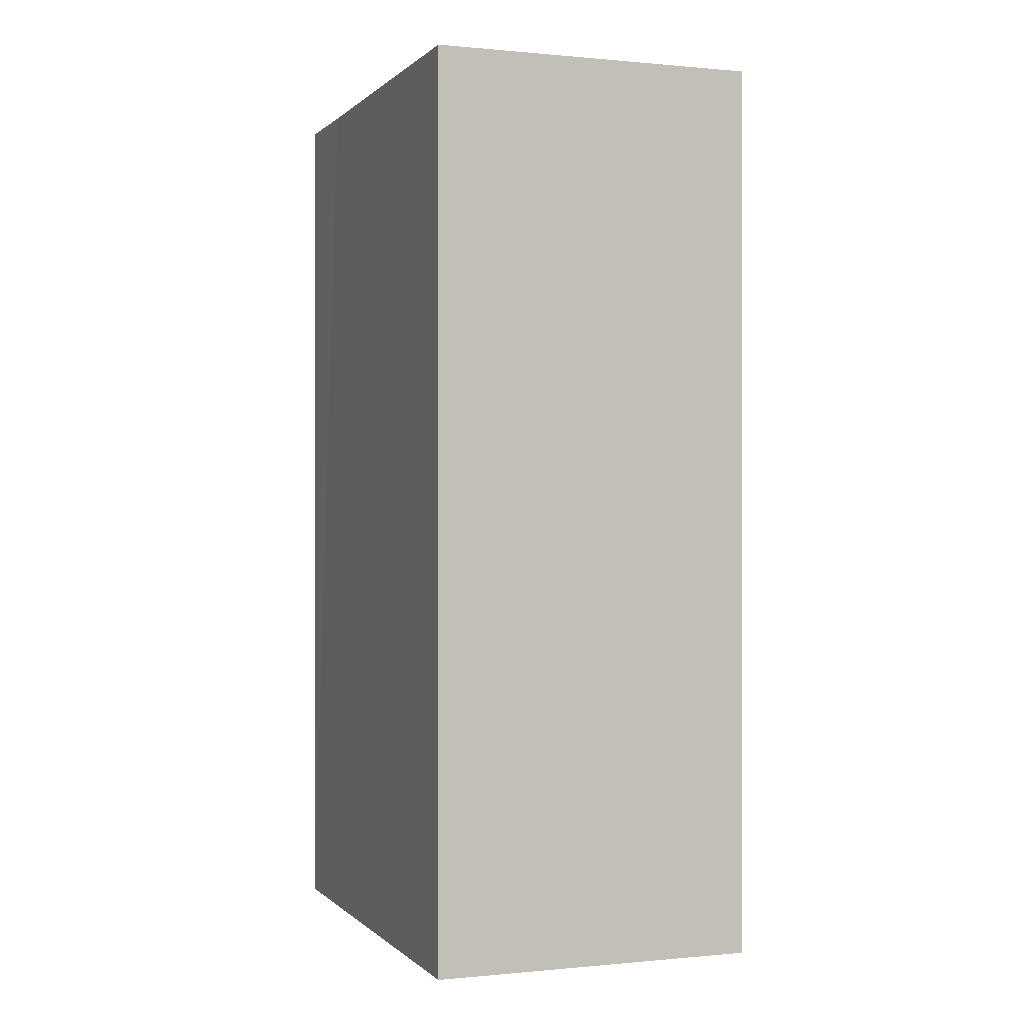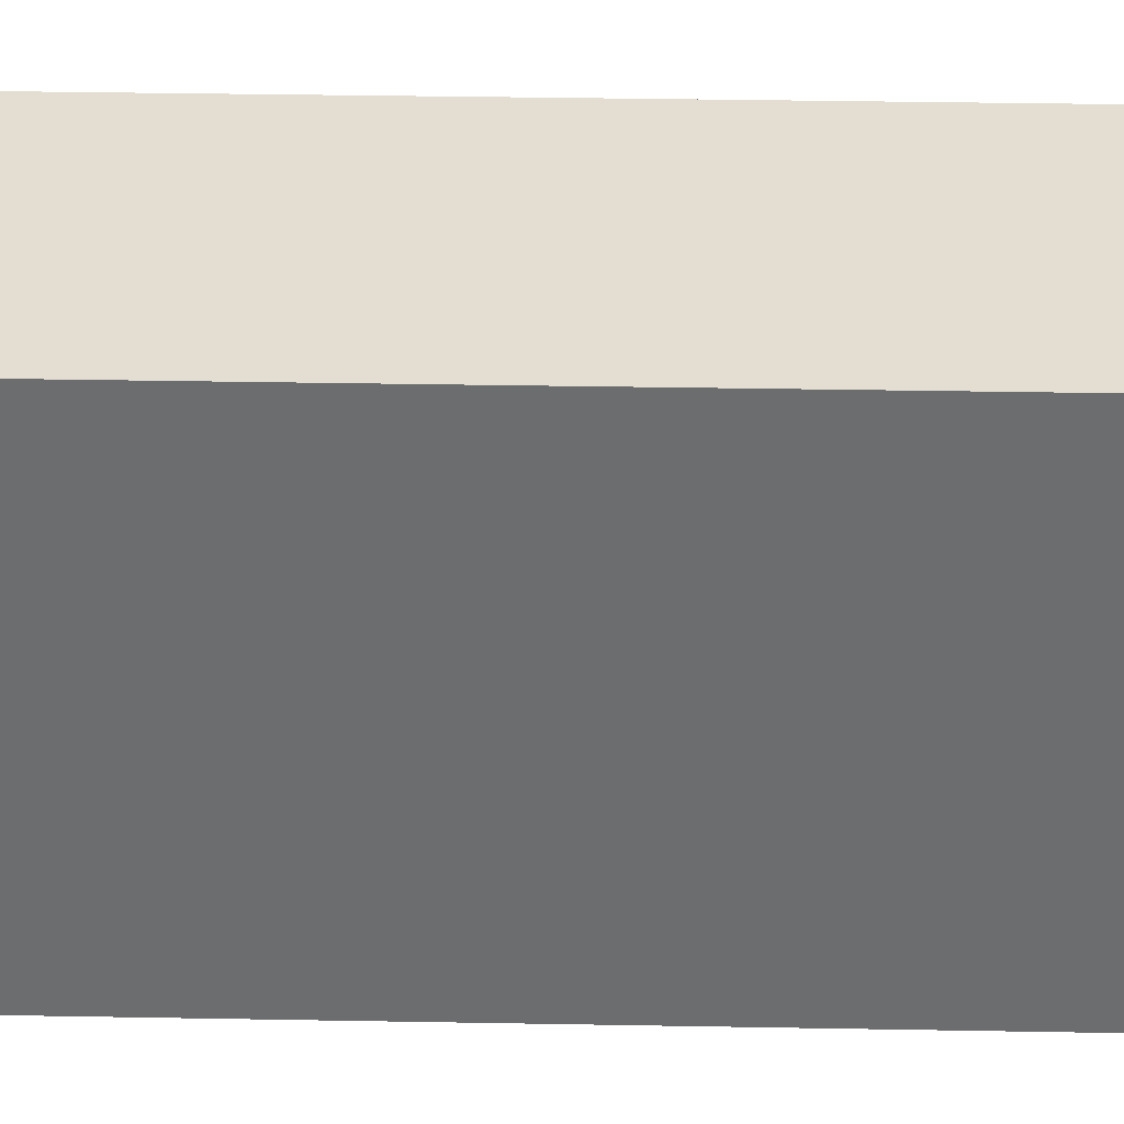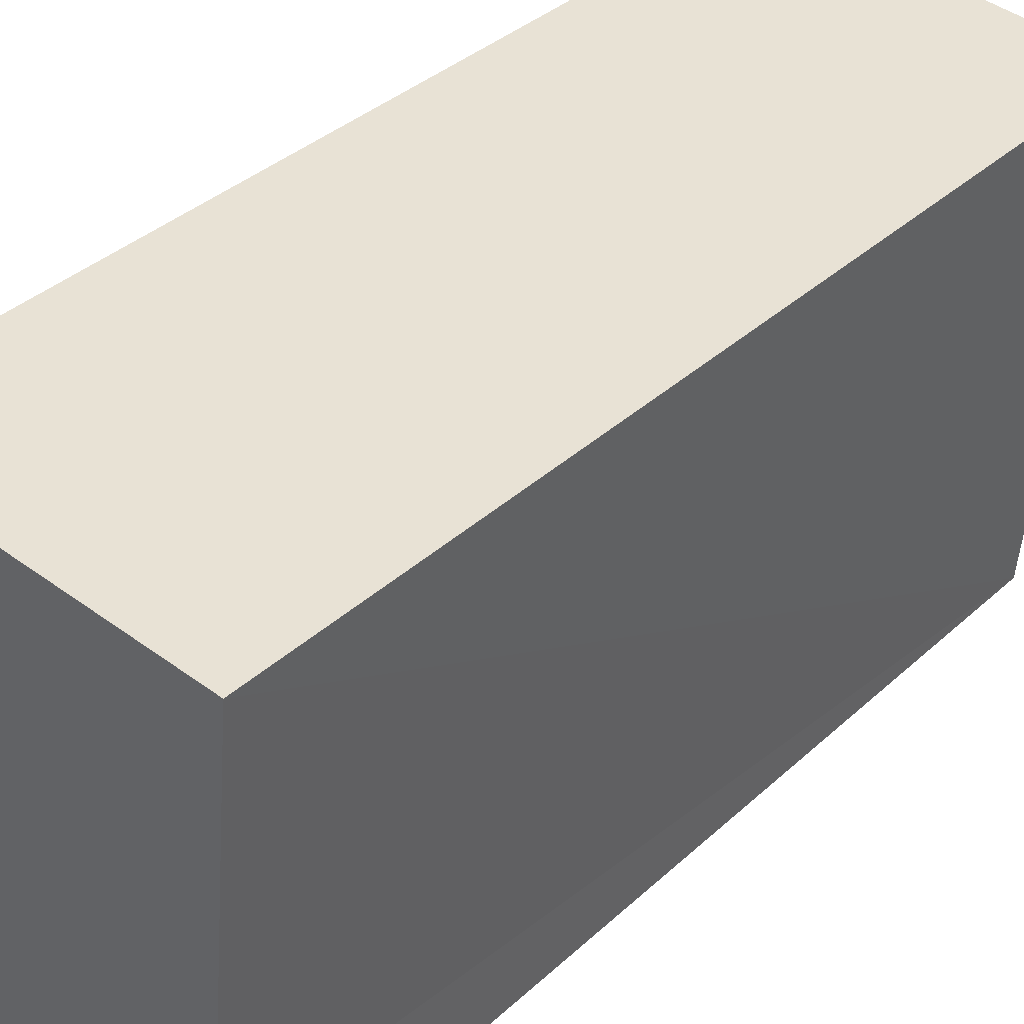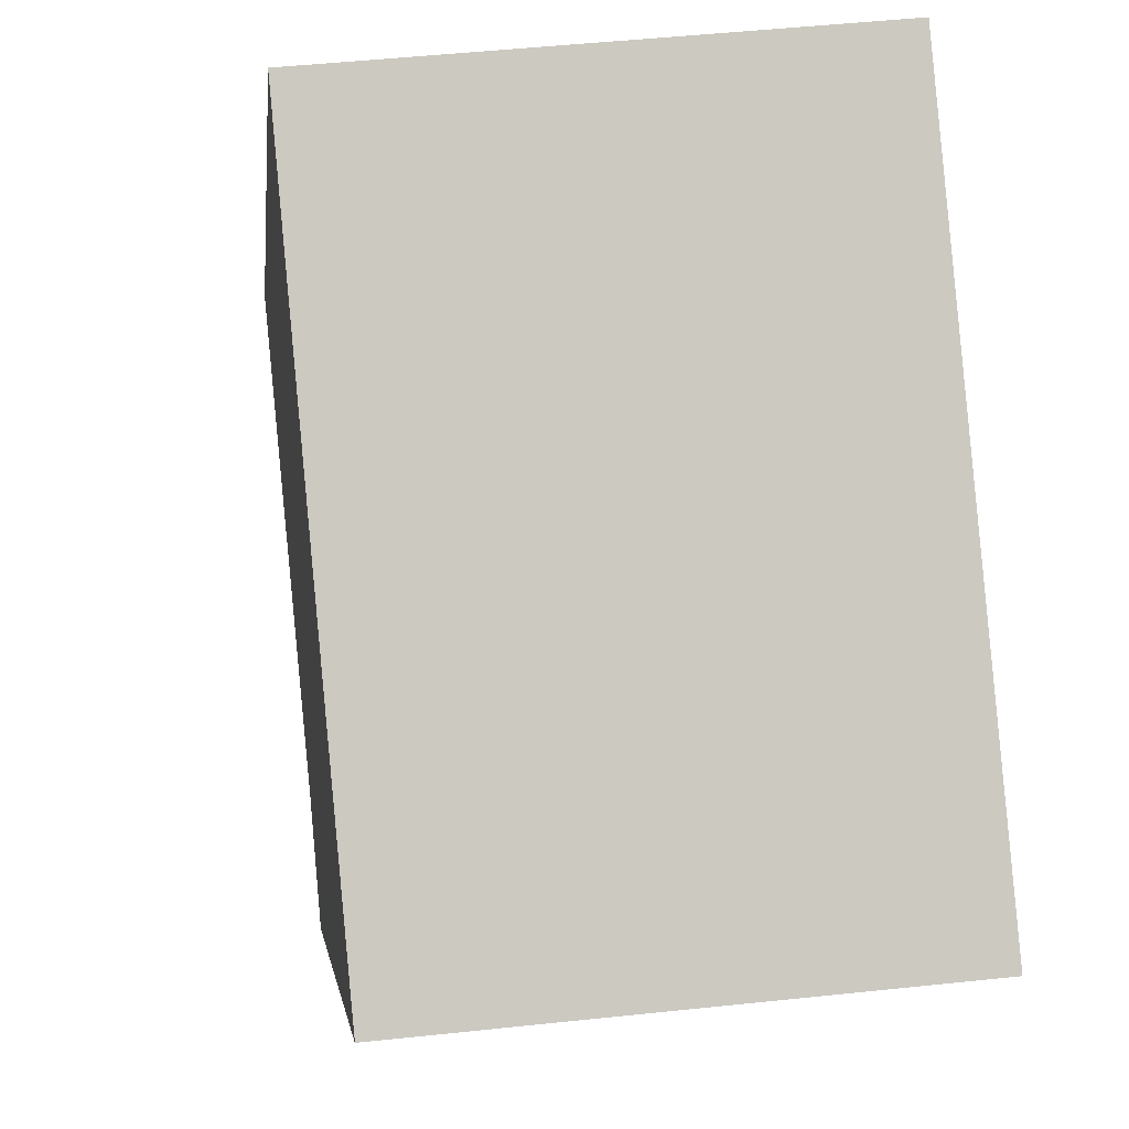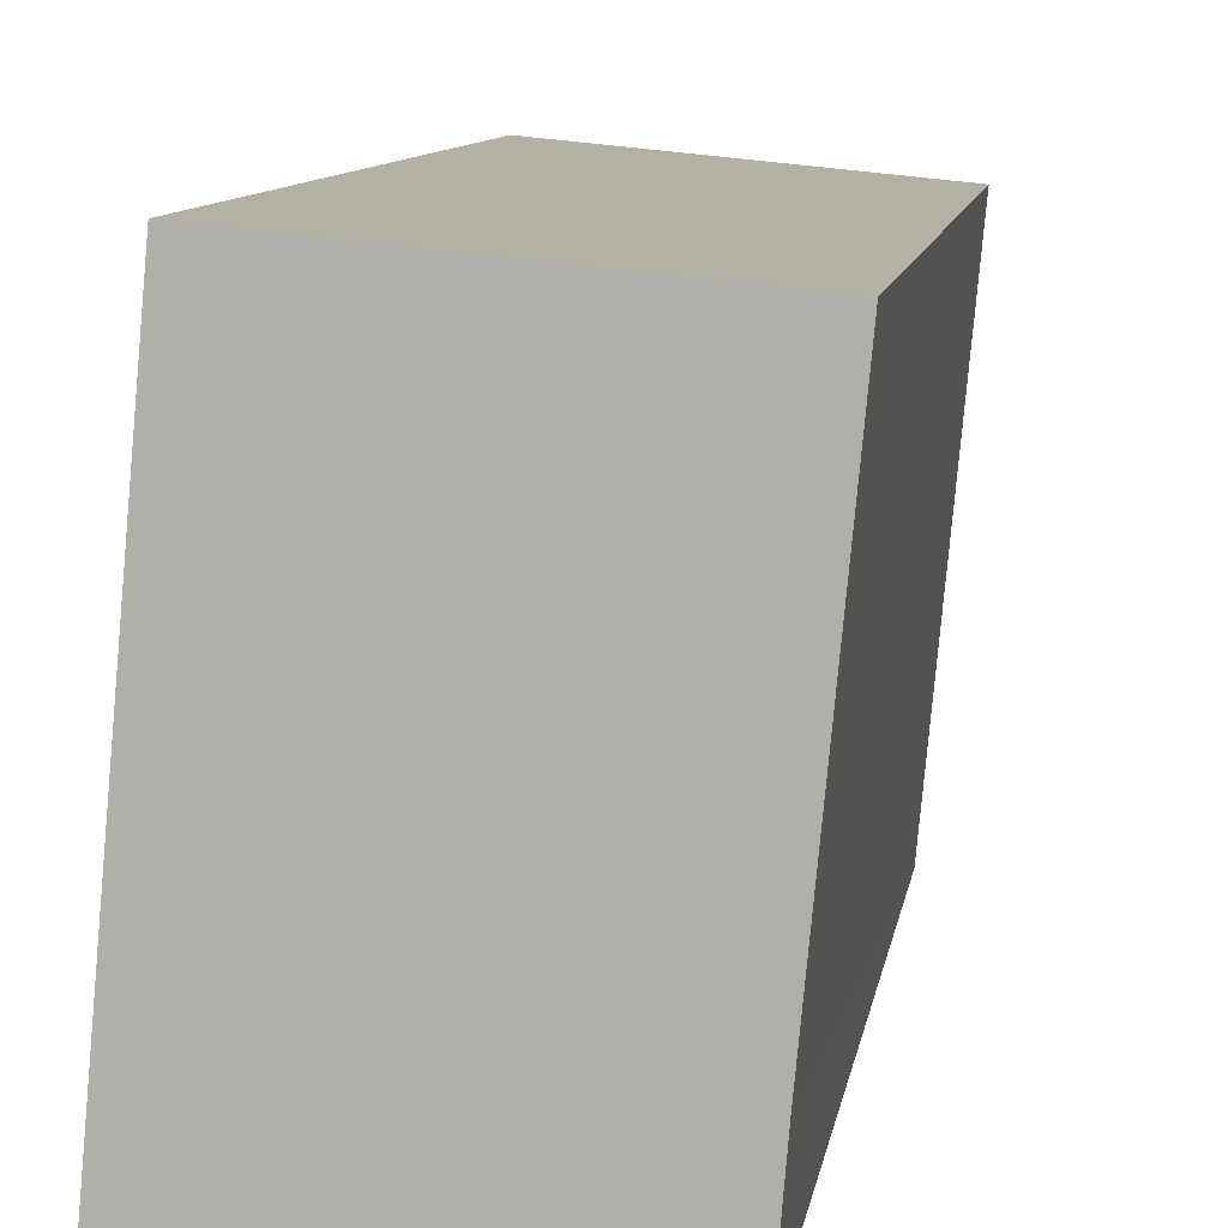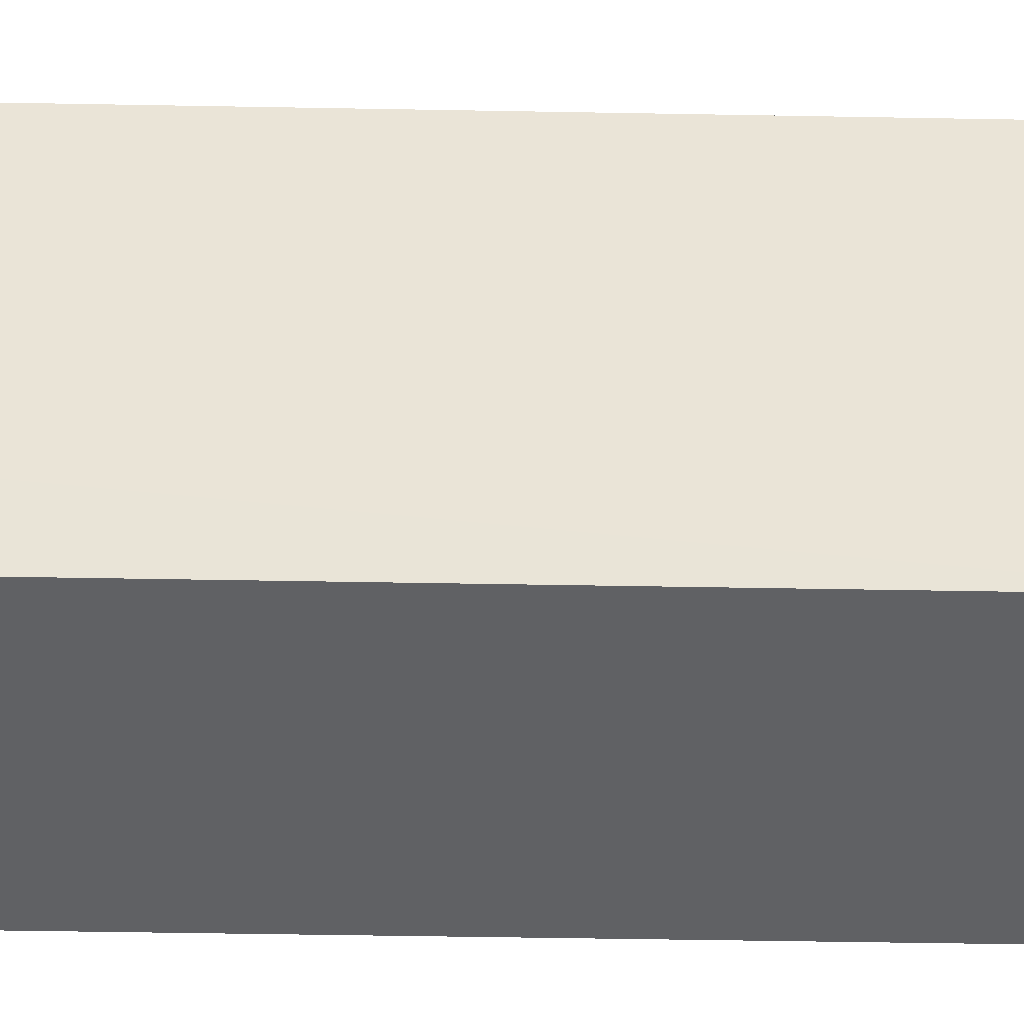
<metadata>
{"format":"obj","ext":"obj","renderer":"f3d","projection":"perspective","resolution":1024,"background":"white","views":[{"elev":0.1,"azim":-25.7,"up":"+Y"},{"elev":41.4,"azim":91.2,"up":"+Z"},{"elev":36.3,"azim":-139.8,"up":"+Z"},{"elev":-2.6,"azim":-5.1,"up":"+Z"},{"elev":9.7,"azim":-171.3,"up":"+Z"},{"elev":-52.1,"azim":-91.1,"up":"+Z"}]}
</metadata>
<code>
v  0.56 11.64 -6.08
v  4.197 11.64 0.397
v  4.767 11.64 -5.695
v  0.452 11.64 -4.78
v  0 11.64 7.126e-16
v  4.767 3.487e-16 -5.695
v  0.56 3.723e-16 -6.08
v  0 0 0
v  0.452 2.927e-16 -4.78
v  4.197 -2.431e-17 0.397
g defaultobject
f 1 2 3
f 2 1 4
f 2 4 5
f 6 1 3
f 1 6 7
f 7 4 1
f 4 7 5
f 5 7 8
f 8 7 9
f 8 2 5
f 2 8 10
f 10 3 2
f 3 10 6
f 10 7 6
f 7 10 9
f 9 10 8

</code>
